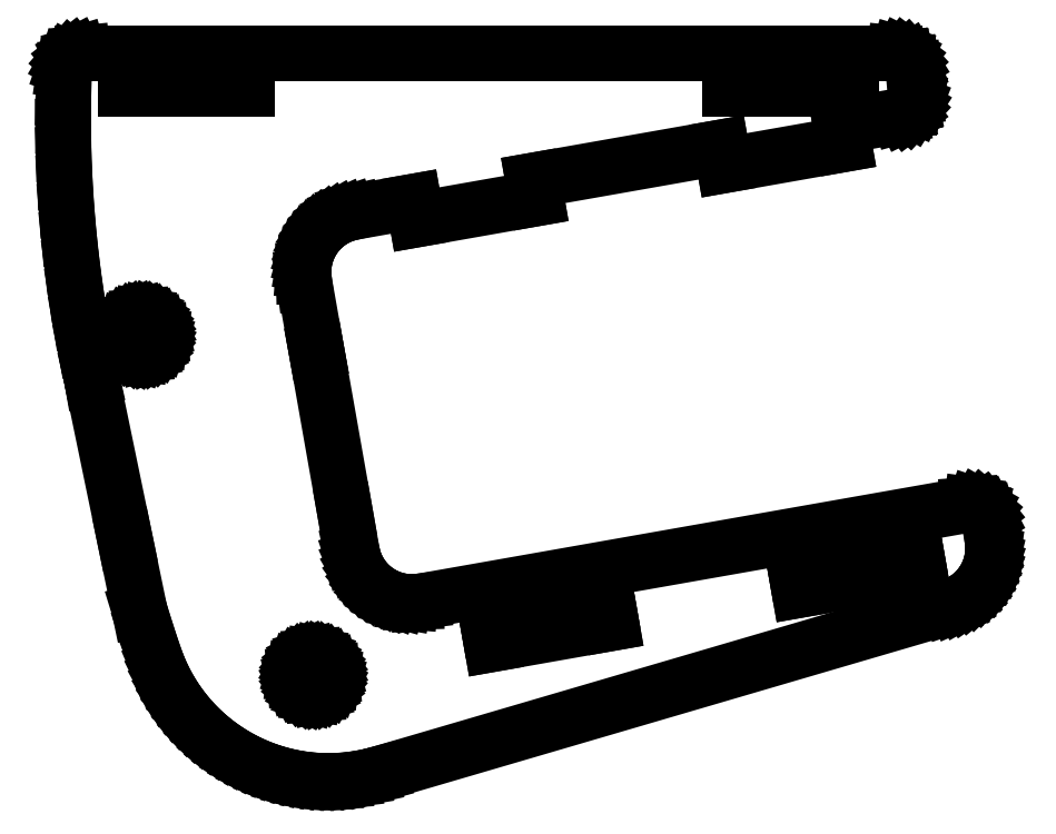
<metadata>
{"format":"dxf","ext":"dxf","renderer":"ezdxf+matplotlib","layout":"modelspace","background":"white","min_lineweight":24,"dpi":150}
</metadata>
<code>
0
SECTION
2
ENTITIES
0
INSERT
2
P4_4X001001_SOLID
8
0
10
0
20
0
30
0
0
ENDSEC
0
EOF

</code>
